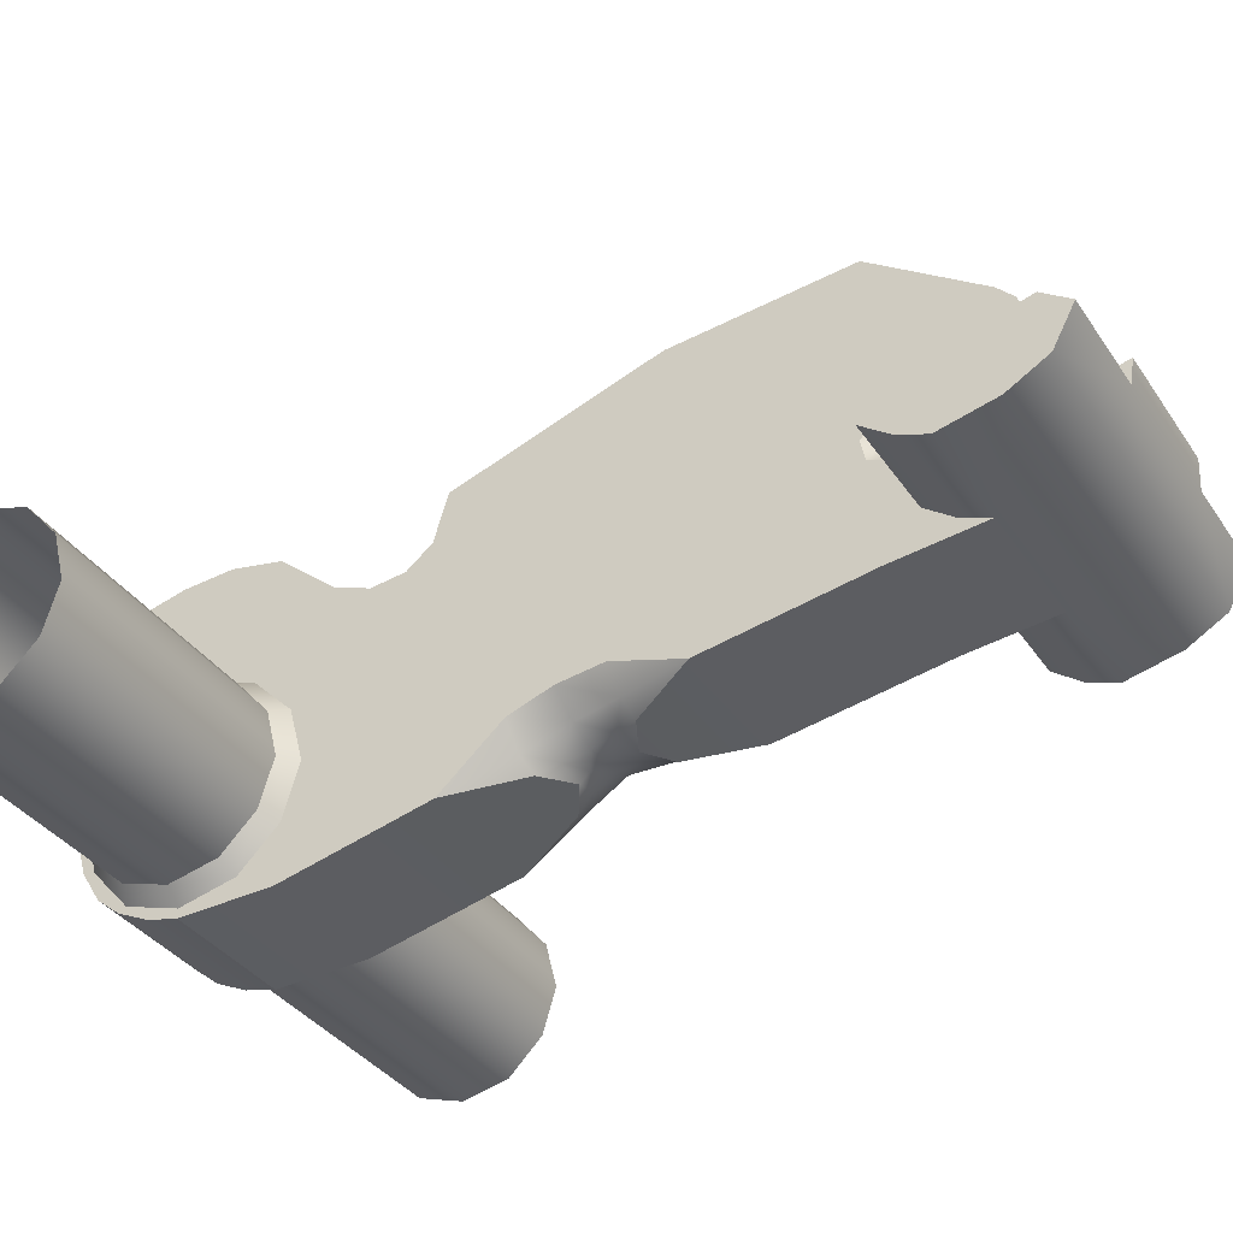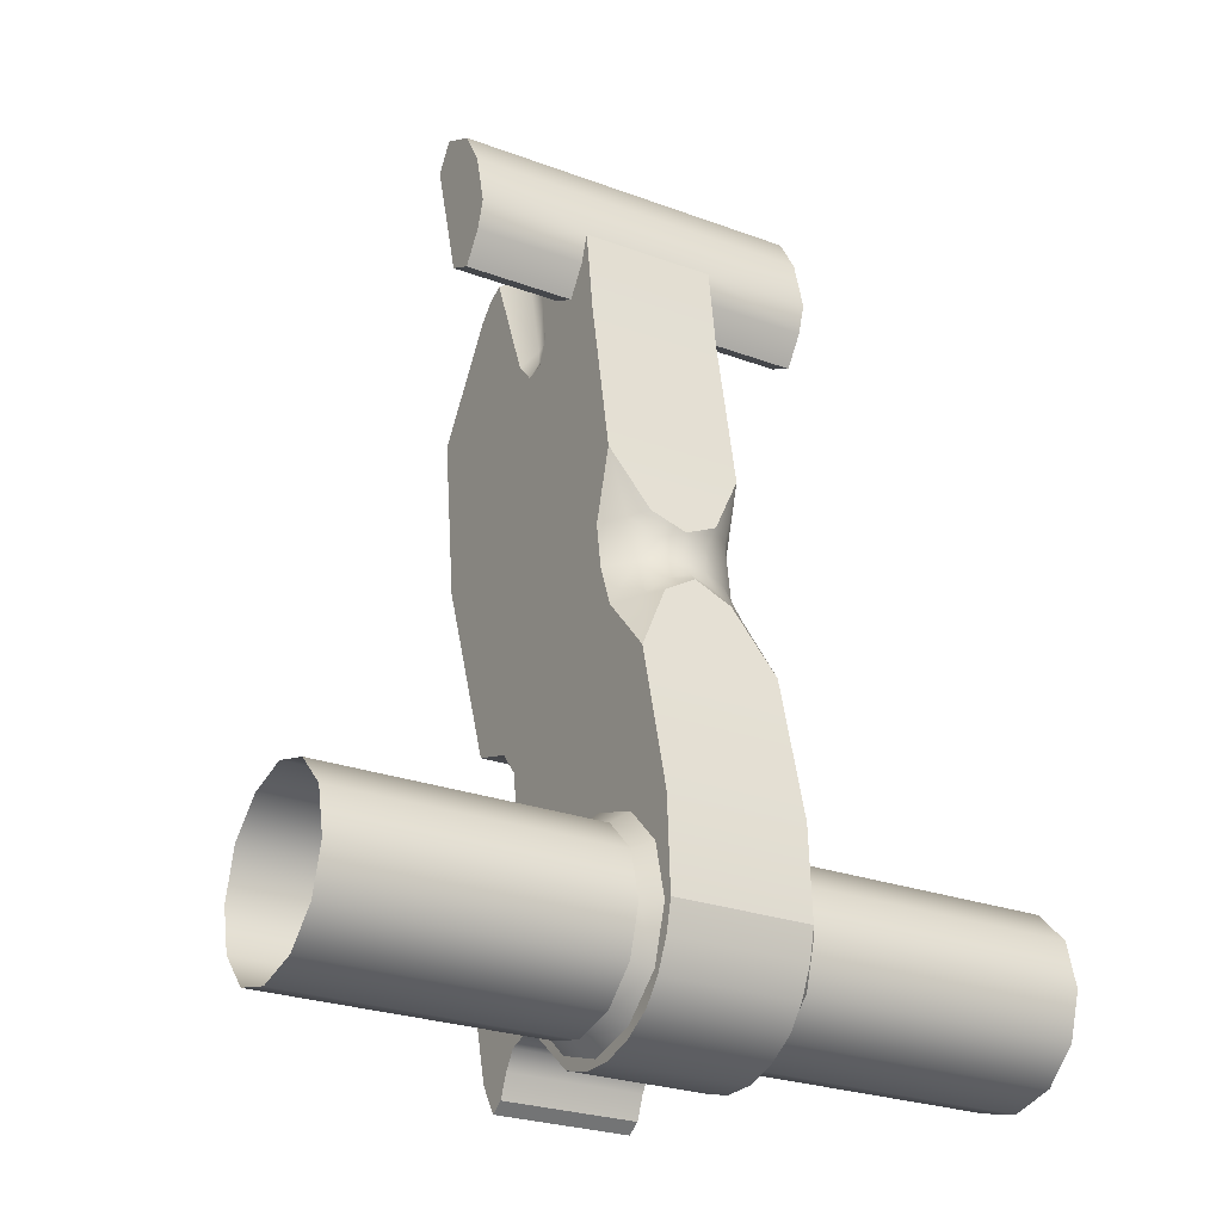
<metadata>
{"format":"obj","ext":"obj","renderer":"f3d","projection":"perspective","resolution":1024,"background":"white","views":[{"elev":-34.7,"azim":119.0,"up":"+Z"},{"elev":-26.1,"azim":149.6,"up":"+Y"}]}
</metadata>
<code>
g hammer_LOD0
v -0.003219 0.03313 0.006539
v -0.003119 0.03193 0.006239
v -0.008019 0.03313 0.006539
v -0.008019 0.02743 0.004939
v -0.003119 0.02743 0.004939
v 0.002981 0.03313 0.006539
v 0.002881 0.03443 0.006939
v -0.003119 0.03443 0.006939
v 0.002881 0.03193 0.006239
v 0.007781 0.03313 0.006539
v 0.007781 0.02743 0.004939
v 0.002881 0.02743 0.004939
v -0.003219 0.03313 0.006539
v -0.003319 0.03433 0.005739
v -0.003119 0.03443 0.006939
v -0.003119 0.01833 0.0006391
v -0.003119 0.01523 0.001539
v -0.002419 0.01533 0.0005391
v -0.001619 0.01553 -6.088e-05
v -0.001219 0.01453 3.912e-05
v -0.002119 0.01333 0.0003391
v -0.001019 0.01343 -0.0001609
v -0.001219 0.01243 -0.0005609
v -0.002419 0.01143 -0.0005609
v -0.001619 0.01163 -0.001061
v -0.003119 0.00863 -0.001861
v -0.003119 0.01133 0.0005391
v -0.0001191 0.01253 -0.0008609
v -0.0001191 0.01293 -0.0004609
v -0.003119 0.01323 0.001239
v -0.0001191 0.01353 -0.0002609
v -0.0001191 0.01423 -0.0001609
v 0.0006809 0.01343 -0.0001609
v 0.0008809 0.01453 3.912e-05
v 0.001781 0.01333 0.0003391
v 0.002081 0.01533 0.0005391
v 0.001381 0.01553 -6.088e-05
v 0.002881 0.01833 0.0006391
v 0.002881 0.01523 0.001539
v 0.002881 0.01323 0.001239
v 0.002881 0.01133 0.0005391
v 0.002081 0.01143 -0.0005609
v 0.002881 0.00863 -0.001861
v 0.001381 0.01163 -0.001061
v 0.0009809 0.01243 -0.0005609
v -0.0001191 0.01483 -0.0002609
v -0.008019 0.02933 0.002439
v -0.003119 0.02933 0.002439
v -0.008019 0.03173 0.003039
v 0.002881 0.02933 0.002439
v 0.007781 0.03173 0.003039
v 0.007781 0.02933 0.002439
v -0.008019 0.02813 0.002839
v -0.003119 0.02813 0.002839
v -0.003119 0.02683 0.003739
v -0.008019 0.02683 0.003739
v -0.008019 0.03343 0.004039
v 0.007781 0.03343 0.004039
v -0.003319 0.03433 0.005739
v -0.008019 0.03433 0.005739
v 0.003081 0.03433 0.005739
v 0.007781 0.03433 0.005739
v -0.003119 0.03443 0.006939
v 0.002881 0.03443 0.006939
v 0.007781 0.02813 0.002839
v 0.002881 0.02813 0.002839
v 0.002881 0.02683 0.003739
v 0.007781 0.02683 0.003739
v 0.002981 0.03313 0.006539
v 0.002881 0.03443 0.006939
v 0.003081 0.03433 0.005739
v 0.002181 0.02683 0.006839
v 0.002481 0.02573 0.006839
v 0.002181 0.02663 0.007739
v 0.002481 0.02563 0.007239
v 0.001881 0.03163 0.007739
v 0.001881 0.03133 0.009239
v 0.002881 0.03183 0.006739
v 0.002881 0.02613 0.005939
v 0.002881 0.02503 0.006339
v 0.002881 0.02483 0.007239
v 0.002881 0.02583 0.008139
v 0.002881 0.03113 0.01024
v -0.003119 0.02743 0.004939
v -0.003119 0.02683 0.003739
v -0.008019 0.02743 0.004939
v -0.008019 0.02683 0.003739
v -0.002119 0.03133 0.009239
v -0.003119 0.03113 0.01024
v -0.002419 0.02663 0.007739
v -0.003119 0.02583 0.008139
v -0.002819 0.02563 0.007239
v -0.003119 0.02483 0.007239
v -0.002419 0.02683 0.006839
v -0.002819 0.02573 0.006839
v -0.003119 0.02503 0.006339
v -0.003119 0.02613 0.005939
v -0.003119 0.03183 0.006739
v -0.002219 0.03163 0.007739
v -0.003119 0.003031 0.001339
v -0.003819 0.00243 0.001339
v -0.003119 0.002331 -0.0009609
v -0.003819 0.00183 -0.0006609
v -0.003119 0.0006305 -0.002661
v -0.003819 0.0003305 -0.002161
v -0.003819 -0.001769 -0.002661
v -0.003119 -0.001769 -0.003261
v -0.003119 -0.00407 -0.002561
v -0.003819 -0.003769 -0.002061
v -0.003819 -0.005169 -0.0005609
v -0.003119 -0.00567 -0.0007609
v -0.003819 -0.00567 0.001539
v -0.003119 -0.006269 0.001539
v -0.003819 -0.005169 0.003539
v -0.003119 -0.005569 0.003839
v -0.003819 -0.003569 0.005039
v -0.003119 -0.00387 0.005439
v -0.003819 -0.00157 0.005539
v -0.003119 -0.00157 0.006039
v -0.003119 0.0007305 0.005339
v -0.003819 0.0005305 0.004939
v -0.003119 0.00243 0.003639
v -0.003819 0.001931 0.003339
v -0.01602 -0.001769 -0.002661
v -0.01602 -0.003769 -0.002061
v -0.003819 -0.001769 -0.002661
v -0.003819 -0.003769 -0.002061
v -0.01602 -0.005169 -0.0005609
v -0.003819 -0.005169 -0.0005609
v -0.01602 -0.00567 0.001539
v -0.003819 -0.00567 0.001539
v -0.01602 -0.005169 0.003539
v -0.003819 -0.005169 0.003539
v -0.003819 -0.003569 0.005039
v -0.01602 -0.003569 0.005039
v -0.01602 -0.00157 0.005539
v -0.003819 -0.00157 0.005539
v -0.003819 0.0005305 0.004939
v -0.01602 0.0005305 0.004939
v -0.003819 0.001931 0.003339
v -0.01602 0.001931 0.003339
v -0.003819 0.00243 0.001339
v -0.01602 0.00243 0.001339
v -0.01602 0.00183 -0.0006609
v -0.003819 0.00183 -0.0006609
v -0.003819 0.0003305 -0.002161
v -0.01602 0.0003305 -0.002161
v -0.003819 -0.001769 -0.002661
v -0.01602 -0.001769 -0.002661
v 0.007781 0.03433 0.005739
v 0.007781 0.03343 0.004039
v 0.007781 0.03313 0.006539
v 0.007781 0.03173 0.003039
v 0.007781 0.02743 0.004939
v 0.007781 0.02933 0.002439
v 0.007781 0.02683 0.003739
v 0.007781 0.02813 0.002839
v 0.002881 -0.001769 -0.003261
v 0.003581 -0.001769 -0.002661
v 0.002881 0.0006305 -0.002661
v 0.003581 0.0003305 -0.002161
v 0.002881 -0.00407 -0.002561
v 0.003581 -0.003769 -0.002061
v 0.003581 -0.005169 -0.0005609
v 0.002881 -0.00567 -0.0007609
v 0.003581 -0.00567 0.001539
v 0.002881 -0.006269 0.001539
v 0.003581 -0.005169 0.003539
v 0.002881 -0.005569 0.003839
v 0.003581 -0.003569 0.005039
v 0.002881 -0.00387 0.005439
v 0.003581 -0.00157 0.005539
v 0.002881 -0.00157 0.006039
v 0.002881 0.0007305 0.005339
v 0.003581 0.0005305 0.004939
v 0.002881 0.00243 0.003639
v 0.003581 0.001931 0.003339
v 0.002881 0.003031 0.001339
v 0.003581 0.00243 0.001339
v 0.002881 0.002331 -0.0009609
v 0.003581 0.00183 -0.0006609
v 0.01568 -0.003769 -0.002061
v 0.003581 -0.003769 -0.002061
v 0.01568 -0.005169 -0.0005609
v 0.003581 -0.005169 -0.0005609
v 0.01568 -0.00567 0.001539
v 0.003581 -0.00567 0.001539
v 0.01568 -0.005169 0.003539
v 0.003581 -0.005169 0.003539
v 0.003581 -0.003569 0.005039
v 0.01568 -0.003569 0.005039
v 0.01568 -0.00157 0.005539
v 0.003581 -0.00157 0.005539
v 0.003581 0.0005305 0.004939
v 0.01568 0.0005305 0.004939
v 0.003581 0.001931 0.003339
v 0.01568 0.001931 0.003339
v 0.003581 0.00243 0.001339
v 0.01568 0.00243 0.001339
v 0.01568 0.00183 -0.0006609
v 0.003581 0.00183 -0.0006609
v 0.003581 0.0003305 -0.002161
v 0.01568 0.0003305 -0.002161
v 0.003581 -0.001769 -0.002661
v 0.01568 -0.001769 -0.002661
v -0.003119 -0.00657 0.002239
v 0.002881 -0.00657 0.002239
v -0.003119 -0.00657 0.0007391
v 0.002881 -0.00657 0.0007391
v -0.003119 -0.00617 -0.0006609
v 0.002881 -0.00617 -0.0006609
v -0.003119 -0.005369 -0.001961
v 0.002881 -0.005369 -0.001961
v -0.003119 -0.00437 -0.002761
v 0.002881 -0.00437 -0.002761
v -0.003119 -0.003069 -0.003361
v 0.002881 -0.003069 -0.003361
v -0.003119 -0.001769 -0.003661
v 0.002881 -0.001769 -0.003661
v 0.002881 -0.00617 0.003639
v -0.003119 -0.00617 0.003639
v -0.003119 0.02523 0.01494
v 0.002881 0.02523 0.01494
v -0.003119 0.01753 0.01404
v 0.002881 0.01753 0.01404
v 0.002881 -0.002869 0.01064
v 0.002881 -0.005169 0.01004
v -0.003119 -0.002869 0.01064
v -0.003119 -0.005169 0.01004
v 0.002881 -0.006469 0.009239
v -0.003119 -0.006469 0.009239
v -0.003119 -0.0006695 0.01084
v 0.002881 -0.0006695 0.01084
v 0.002881 0.00153 0.01044
v -0.003119 0.00153 0.01044
v -0.003119 -0.004269 0.007739
v -0.003119 -0.00507 0.008239
v 0.002881 -0.004269 0.007739
v 0.002881 -0.00507 0.008239
v -0.003119 -0.003969 0.006839
v 0.002881 -0.003969 0.006839
v 0.002881 -0.00417 0.006039
v -0.003119 -0.00417 0.006039
v -0.003119 -0.00617 0.003639
v 0.002881 -0.00617 0.003639
v 0.002881 -0.006069 0.008639
v -0.003119 -0.006069 0.008639
v 0.002881 0.03073 0.01104
v -0.003119 0.03073 0.01104
v 0.002881 0.03113 0.01024
v -0.003119 0.03113 0.01024
v -0.003119 0.03003 0.01174
v 0.002881 0.03003 0.01174
v 0.002881 0.00703 0.008039
v -0.003119 0.00703 0.008039
v 0.002881 0.00813 0.008939
v -0.003119 0.00813 0.008939
v 0.002881 0.008731 0.01094
v -0.003119 0.008731 0.01094
v -0.003119 0.005531 0.007839
v 0.002881 0.005531 0.007839
v -0.003119 0.003931 0.008439
v 0.002881 0.003931 0.008439
v -0.003119 0.00153 0.01044
v 0.002881 0.00153 0.01044
v -0.003119 0.02523 0.01494
v -0.003119 0.03003 0.01174
v 0.002881 0.02523 0.01494
v 0.002881 0.03003 0.01174
v 0.002881 0.00223 -0.003461
v -0.003119 0.00223 -0.003461
v 0.002881 -0.001769 -0.003661
v -0.003119 -0.001769 -0.003661
v -0.003119 0.00863 -0.001861
v 0.002881 0.00863 -0.001861
v -0.001619 0.01163 -0.001061
v 0.001381 0.01163 -0.001061
v -0.0001191 0.01253 -0.0008609
v 0.002881 0.01833 0.0006391
v -0.003119 0.01833 0.0006391
v 0.001381 0.01553 -6.088e-05
v -0.001619 0.01553 -6.088e-05
v -0.0001191 0.01483 -0.0002609
v -0.003119 0.02543 0.001939
v 0.002881 0.02543 0.001939
v -0.003119 0.02933 0.002439
v 0.002881 0.02933 0.002439
v 0.002881 0.008731 0.01094
v -0.003119 0.008731 0.01094
v 0.002881 0.01753 0.01404
v -0.003119 0.01753 0.01404
v -0.008019 0.03433 0.005739
v -0.008019 0.03313 0.006539
v -0.008019 0.03343 0.004039
v -0.008019 0.02743 0.004939
v -0.008019 0.03173 0.003039
v -0.008019 0.02683 0.003739
v -0.008019 0.02933 0.002439
v -0.008019 0.02813 0.002839
v -0.002119 0.03133 0.009239
v 0.002881 0.03113 0.01024
v -0.003119 0.03113 0.01024
v -0.002219 0.03163 0.007739
v 0.001881 0.03133 0.009239
v -0.003119 0.03193 0.006239
v 0.001881 0.03163 0.007739
v 0.002881 0.03193 0.006239
v 0.002881 0.03183 0.006739
v -0.003119 0.03183 0.006739
v 0.002881 0.03003 0.01174
v 0.002881 0.003031 0.001339
v 0.002881 0.02523 0.01494
v 0.002881 0.01133 0.0005391
v 0.002881 0.00863 -0.001861
v 0.002881 0.002331 -0.0009609
v 0.002881 0.00223 -0.003461
v 0.002881 0.0006305 -0.002661
v 0.002881 -0.001769 -0.003661
v 0.002881 -0.001769 -0.003261
v 0.002881 0.02583 0.008139
v 0.002881 0.03073 0.01104
v 0.002881 0.03113 0.01024
v 0.002881 0.01323 0.001239
v 0.002881 0.02483 0.007239
v 0.002881 0.01523 0.001539
v 0.002881 0.02503 0.006339
v 0.002881 0.02683 0.003739
v 0.002881 0.01833 0.0006391
v 0.002881 0.02543 0.001939
v 0.002881 0.02813 0.002839
v 0.002881 0.02933 0.002439
v 0.002881 0.02613 0.005939
v 0.002881 0.02743 0.004939
v 0.002881 0.03183 0.006739
v 0.002881 0.03193 0.006239
v 0.002881 -0.005169 0.01004
v 0.002881 -0.006069 0.008639
v 0.002881 -0.006469 0.009239
v 0.002881 -0.00507 0.008239
v 0.002881 -0.002869 0.01064
v 0.002881 -0.004269 0.007739
v 0.002881 -0.0006695 0.01084
v 0.002881 0.00153 0.01044
v 0.002881 0.003931 0.008439
v 0.002881 -0.003969 0.006839
v 0.002881 -0.00417 0.006039
v 0.002881 -0.00157 0.006039
v 0.002881 -0.00387 0.005439
v 0.002881 -0.005569 0.003839
v 0.002881 -0.00617 0.003639
v 0.002881 -0.00657 0.002239
v 0.002881 -0.006269 0.001539
v 0.002881 -0.00657 0.0007391
v 0.002881 -0.00567 -0.0007609
v 0.002881 -0.00617 -0.0006609
v 0.002881 -0.005369 -0.001961
v 0.002881 -0.00407 -0.002561
v 0.002881 -0.00437 -0.002761
v 0.002881 -0.003069 -0.003361
v 0.002881 0.0007305 0.005339
v 0.002881 0.00243 0.003639
v 0.002881 0.005531 0.007839
v 0.002881 0.00703 0.008039
v 0.002881 0.00813 0.008939
v 0.002881 0.01753 0.01404
v 0.002881 0.008731 0.01094
v -0.003219 0.03313 0.006539
v -0.008019 0.03313 0.006539
v -0.003319 0.03433 0.005739
v -0.008019 0.03433 0.005739
v -0.003119 -0.006469 0.009239
v 0.002881 -0.006469 0.009239
v -0.003119 -0.006069 0.008639
v 0.002881 -0.006069 0.008639
v -0.003119 -0.006069 0.008639
v -0.003119 -0.005169 0.01004
v -0.003119 -0.006469 0.009239
v -0.003119 -0.00507 0.008239
v -0.003119 -0.002869 0.01064
v -0.003119 -0.004269 0.007739
v -0.003119 -0.0006695 0.01084
v -0.003119 0.00153 0.01044
v -0.003119 0.003931 0.008439
v -0.003119 0.0007305 0.005339
v -0.003119 0.00243 0.003639
v -0.003119 0.003031 0.001339
v -0.003119 0.00863 -0.001861
v -0.003119 0.01133 0.0005391
v -0.003119 0.002331 -0.0009609
v -0.003119 0.00223 -0.003461
v -0.003119 0.0006305 -0.002661
v -0.003119 -0.001769 -0.003661
v -0.003119 -0.001769 -0.003261
v -0.003119 -0.003069 -0.003361
v -0.003119 -0.00407 -0.002561
v -0.003119 -0.00437 -0.002761
v -0.003119 -0.005369 -0.001961
v -0.003119 -0.00567 -0.0007609
v -0.003119 -0.00617 -0.0006609
v -0.003119 -0.00657 0.0007391
v -0.003119 -0.006269 0.001539
v -0.003119 -0.00657 0.002239
v -0.003119 -0.005569 0.003839
v -0.003119 -0.00617 0.003639
v -0.003119 -0.00417 0.006039
v -0.003119 -0.00387 0.005439
v -0.003119 -0.00157 0.006039
v -0.003119 -0.003969 0.006839
v -0.003119 0.01753 0.01404
v -0.003119 0.03003 0.01174
v -0.003119 0.02523 0.01494
v -0.003119 0.02583 0.008139
v -0.003119 0.03073 0.01104
v -0.003119 0.03113 0.01024
v -0.003119 0.008731 0.01094
v -0.003119 0.00813 0.008939
v -0.003119 0.02483 0.007239
v -0.003119 0.01523 0.001539
v -0.003119 0.02503 0.006339
v -0.003119 0.02683 0.003739
v -0.003119 0.01833 0.0006391
v -0.003119 0.02543 0.001939
v -0.003119 0.02813 0.002839
v -0.003119 0.02933 0.002439
v -0.003119 0.02613 0.005939
v -0.003119 0.02743 0.004939
v -0.003119 0.03183 0.006739
v -0.003119 0.03193 0.006239
v -0.003119 0.00703 0.008039
v -0.003119 0.005531 0.007839
v -0.003119 0.01323 0.001239
v 0.002981 0.03313 0.006539
v 0.003081 0.03433 0.005739
v 0.007781 0.03313 0.006539
v 0.007781 0.03433 0.005739
v 0.002881 0.02743 0.004939
v 0.007781 0.02743 0.004939
v 0.002881 0.02683 0.003739
v 0.007781 0.02683 0.003739
v 0.01568 -0.001769 -0.002661
v 0.003581 -0.001769 -0.002661
g hammer_LOD0_0
f 3 2 1
f 4 2 3
f 2 4 5
f 2 6 1
f 7 1 6
f 1 7 8
f 6 2 9
f 9 10 6
f 9 11 10
f 11 9 12
f 15 14 13
f 18 17 16
f 19 18 16
f 19 20 18
f 20 21 18
f 21 20 22
f 23 21 22
f 21 23 24
f 23 25 24
f 26 24 25
f 27 24 26
f 27 21 24
f 23 28 25
f 28 23 29
f 22 29 23
f 21 27 30
f 30 18 21
f 18 30 17
f 29 22 31
f 32 22 20
f 22 32 31
f 32 33 31
f 33 29 31
f 33 32 34
f 34 35 33
f 35 34 36
f 34 37 36
f 36 37 38
f 39 36 38
f 36 40 35
f 40 36 39
f 41 35 40
f 35 41 42
f 42 41 43
f 42 43 44
f 44 45 42
f 45 35 42
f 35 45 33
f 46 34 32
f 34 46 37
f 20 46 32
f 46 20 19
f 29 33 45
f 45 28 29
f 28 45 44
f 49 48 47
f 49 50 48
f 50 49 51
f 50 51 52
f 48 53 47
f 53 48 54
f 55 53 54
f 53 55 56
f 57 51 49
f 51 57 58
f 59 58 57
f 57 60 59
f 58 59 61
f 62 58 61
f 63 61 59
f 61 63 64
f 65 50 52
f 50 65 66
f 65 67 66
f 67 65 68
f 71 70 69
f 74 73 72
f 73 74 75
f 76 74 72
f 74 76 77
f 72 78 76
f 78 72 79
f 73 79 72
f 75 80 73
f 79 73 80
f 80 75 81
f 82 75 74
f 75 82 81
f 83 74 77
f 74 83 82
f 86 85 84
f 85 86 87
f 90 89 88
f 89 90 91
f 92 91 90
f 91 92 93
f 94 92 90
f 92 94 95
f 95 93 92
f 93 95 96
f 97 95 94
f 95 97 96
f 94 98 97
f 98 94 99
f 99 90 88
f 90 99 94
f 102 101 100
f 101 102 103
f 104 103 102
f 103 104 105
f 104 106 105
f 106 104 107
f 108 106 107
f 106 108 109
f 108 110 109
f 110 108 111
f 111 112 110
f 112 111 113
f 113 114 112
f 114 113 115
f 115 116 114
f 116 115 117
f 117 118 116
f 118 117 119
f 120 118 119
f 118 120 121
f 122 121 120
f 121 122 123
f 100 123 122
f 123 100 101
f 126 125 124
f 125 126 127
f 127 128 125
f 128 127 129
f 129 130 128
f 130 129 131
f 131 132 130
f 132 131 133
f 134 132 133
f 132 134 135
f 134 136 135
f 136 134 137
f 138 136 137
f 136 138 139
f 140 139 138
f 139 140 141
f 142 141 140
f 141 142 143
f 142 144 143
f 144 142 145
f 146 144 145
f 144 146 147
f 148 147 146
f 147 148 149
f 152 151 150
f 151 152 153
f 154 153 152
f 153 154 155
f 156 155 154
f 155 156 157
f 160 159 158
f 159 160 161
f 159 162 158
f 162 159 163
f 164 162 163
f 162 164 165
f 166 165 164
f 165 166 167
f 168 167 166
f 167 168 169
f 170 169 168
f 169 170 171
f 172 171 170
f 171 172 173
f 172 174 173
f 174 172 175
f 175 176 174
f 176 175 177
f 177 178 176
f 178 177 179
f 179 180 178
f 180 179 181
f 181 160 180
f 160 181 161
f 184 183 182
f 183 184 185
f 186 185 184
f 185 186 187
f 188 187 186
f 187 188 189
f 188 190 189
f 190 188 191
f 192 190 191
f 190 192 193
f 192 194 193
f 194 192 195
f 195 196 194
f 196 195 197
f 197 198 196
f 198 197 199
f 200 198 199
f 198 200 201
f 200 202 201
f 202 200 203
f 203 204 202
f 204 203 205
f 208 207 206
f 207 208 209
f 210 209 208
f 209 210 211
f 212 211 210
f 211 212 213
f 214 213 212
f 213 214 215
f 216 215 214
f 215 216 217
f 218 217 216
f 217 218 219
f 220 206 207
f 206 220 221
f 224 223 222
f 223 224 225
f 228 227 226
f 227 228 229
f 229 230 227
f 230 229 231
f 226 232 228
f 232 226 233
f 234 232 233
f 232 234 235
f 238 237 236
f 237 238 239
f 240 238 236
f 238 240 241
f 240 242 241
f 242 240 243
f 244 242 243
f 242 244 245
f 246 237 239
f 237 246 247
f 250 249 248
f 249 250 251
f 252 248 249
f 248 252 253
f 256 255 254
f 255 256 257
f 258 257 256
f 257 258 259
f 260 254 255
f 254 260 261
f 262 261 260
f 261 262 263
f 264 263 262
f 263 264 265
f 268 267 266
f 267 268 269
f 272 271 270
f 271 272 273
f 274 270 271
f 270 274 275
f 276 275 274
f 275 276 277
f 278 277 276
f 281 280 279
f 280 281 282
f 283 282 281
f 284 279 280
f 279 284 285
f 286 285 284
f 285 286 287
f 290 289 288
f 289 290 291
f 294 293 292
f 293 294 295
f 296 295 294
f 295 296 297
f 298 297 296
f 297 298 299
f 302 301 300
f 300 301 303
f 304 303 301
f 305 303 304
f 306 305 304
f 307 305 306
f 308 307 306
f 309 303 305
f 312 311 310
f 311 313 310
f 314 313 311
f 315 314 311
f 316 314 315
f 317 316 315
f 318 316 317
f 319 318 317
f 310 313 320
f 321 310 320
f 322 321 320
f 323 320 313
f 324 320 323
f 325 324 323
f 326 324 325
f 327 326 325
f 328 327 325
f 329 327 328
f 330 327 329
f 331 330 329
f 332 326 327
f 333 332 327
f 334 332 333
f 335 334 333
f 338 337 336
f 337 339 336
f 336 339 340
f 339 341 340
f 340 341 342
f 342 341 343
f 343 341 344
f 341 345 344
f 345 346 344
f 346 347 344
f 348 347 346
f 349 348 346
f 350 349 346
f 351 349 350
f 352 349 351
f 353 352 351
f 354 352 353
f 355 354 353
f 356 354 355
f 357 354 356
f 358 357 356
f 359 357 358
f 319 357 359
f 318 319 359
f 347 360 344
f 360 361 344
f 344 361 362
f 362 361 363
f 363 361 364
f 311 364 361
f 365 364 311
f 366 364 365
f 312 365 311
f 369 368 367
f 368 369 370
f 373 372 371
f 372 373 374
f 377 376 375
f 375 376 378
f 376 379 378
f 378 379 380
f 379 381 380
f 381 382 380
f 382 383 380
f 383 384 380
f 385 384 383
f 386 385 383
f 387 386 383
f 388 387 383
f 389 386 387
f 390 389 387
f 391 389 390
f 392 391 390
f 393 391 392
f 392 394 393
f 393 394 395
f 394 396 395
f 396 397 395
f 395 397 398
f 397 399 398
f 399 400 398
f 398 400 401
f 400 402 401
f 401 402 403
f 402 404 403
f 404 405 403
f 403 405 406
f 406 405 407
f 405 408 407
f 407 408 384
f 380 384 408
f 411 410 409
f 410 412 409
f 413 412 410
f 414 412 413
f 409 412 415
f 415 412 416
f 412 417 416
f 417 418 416
f 419 418 417
f 420 418 419
f 421 418 420
f 422 421 420
f 423 422 420
f 424 422 423
f 425 420 419
f 426 420 425
f 427 426 425
f 428 426 427
f 416 418 429
f 429 418 430
f 430 418 383
f 431 383 418
f 388 383 431
f 434 433 432
f 433 434 435
f 438 437 436
f 437 438 439
f 182 441 440
f 441 182 183

</code>
